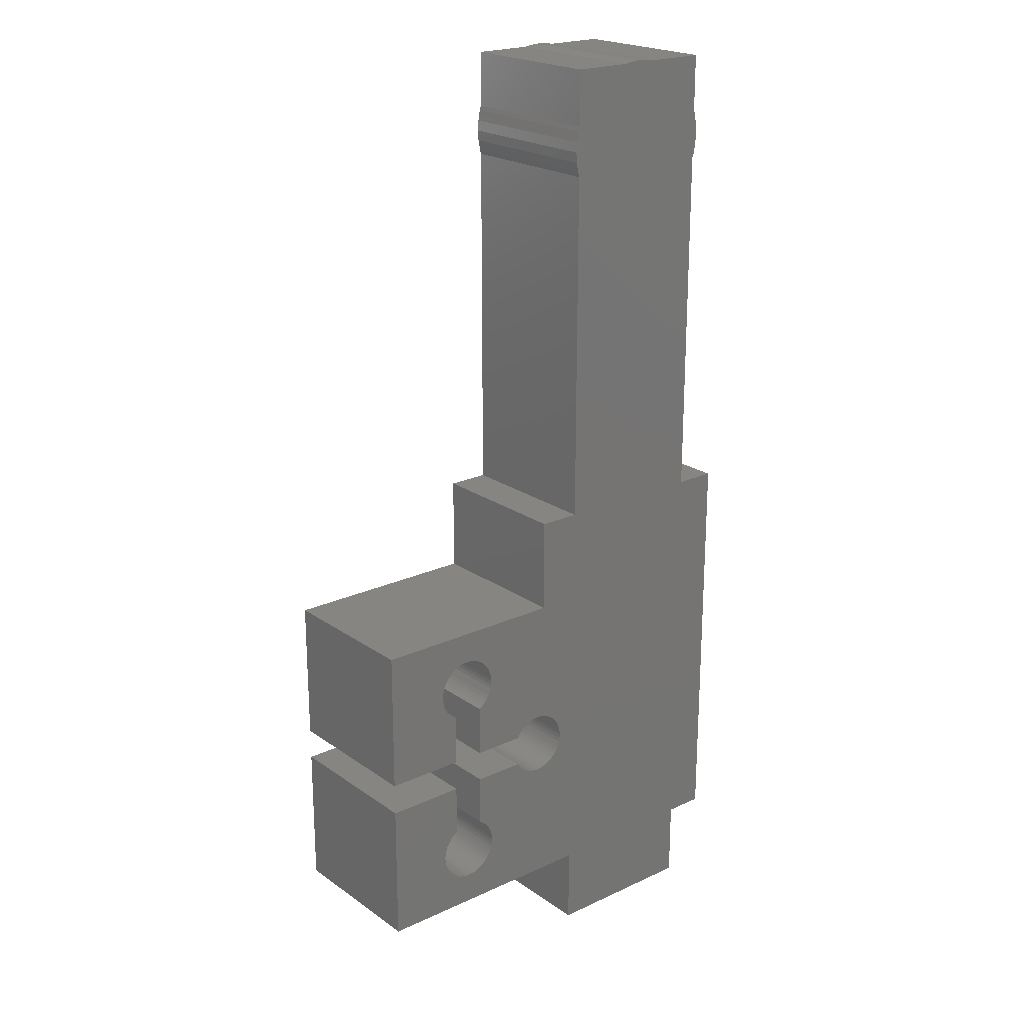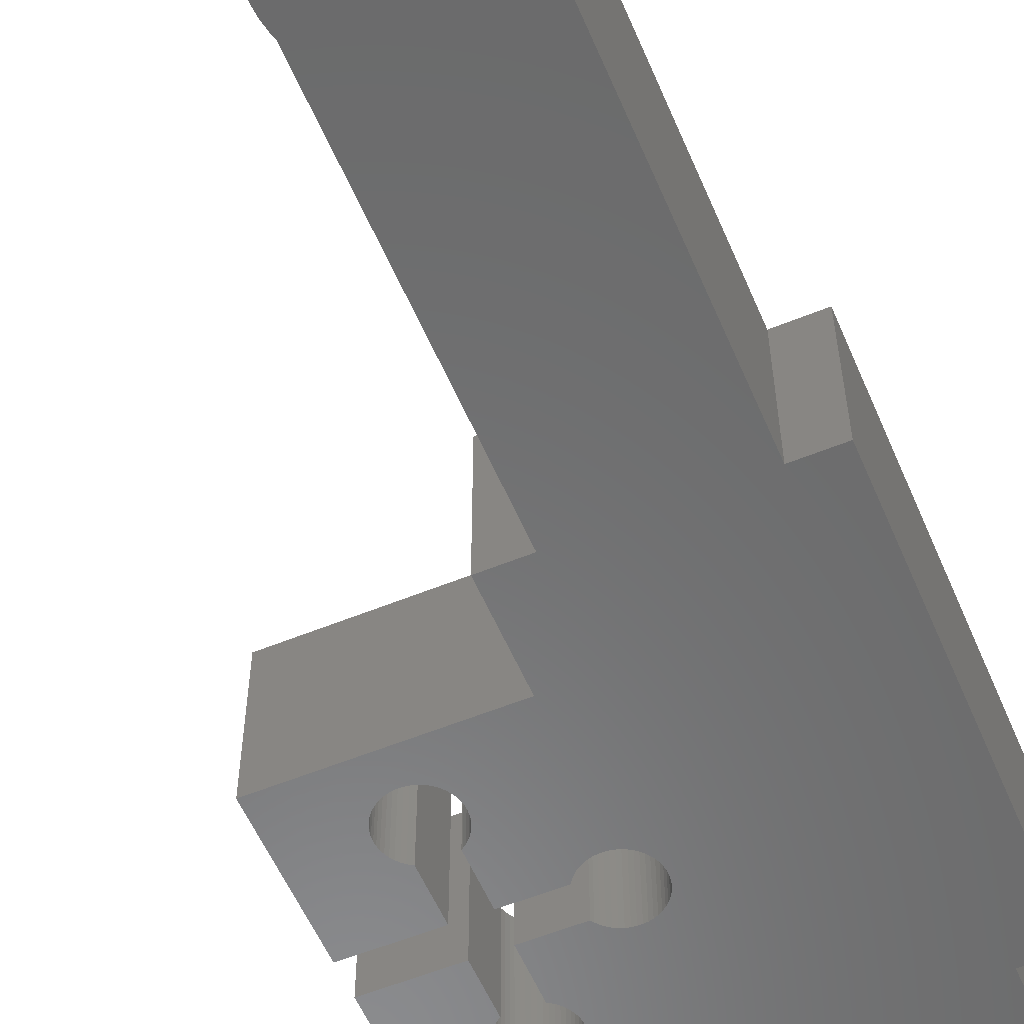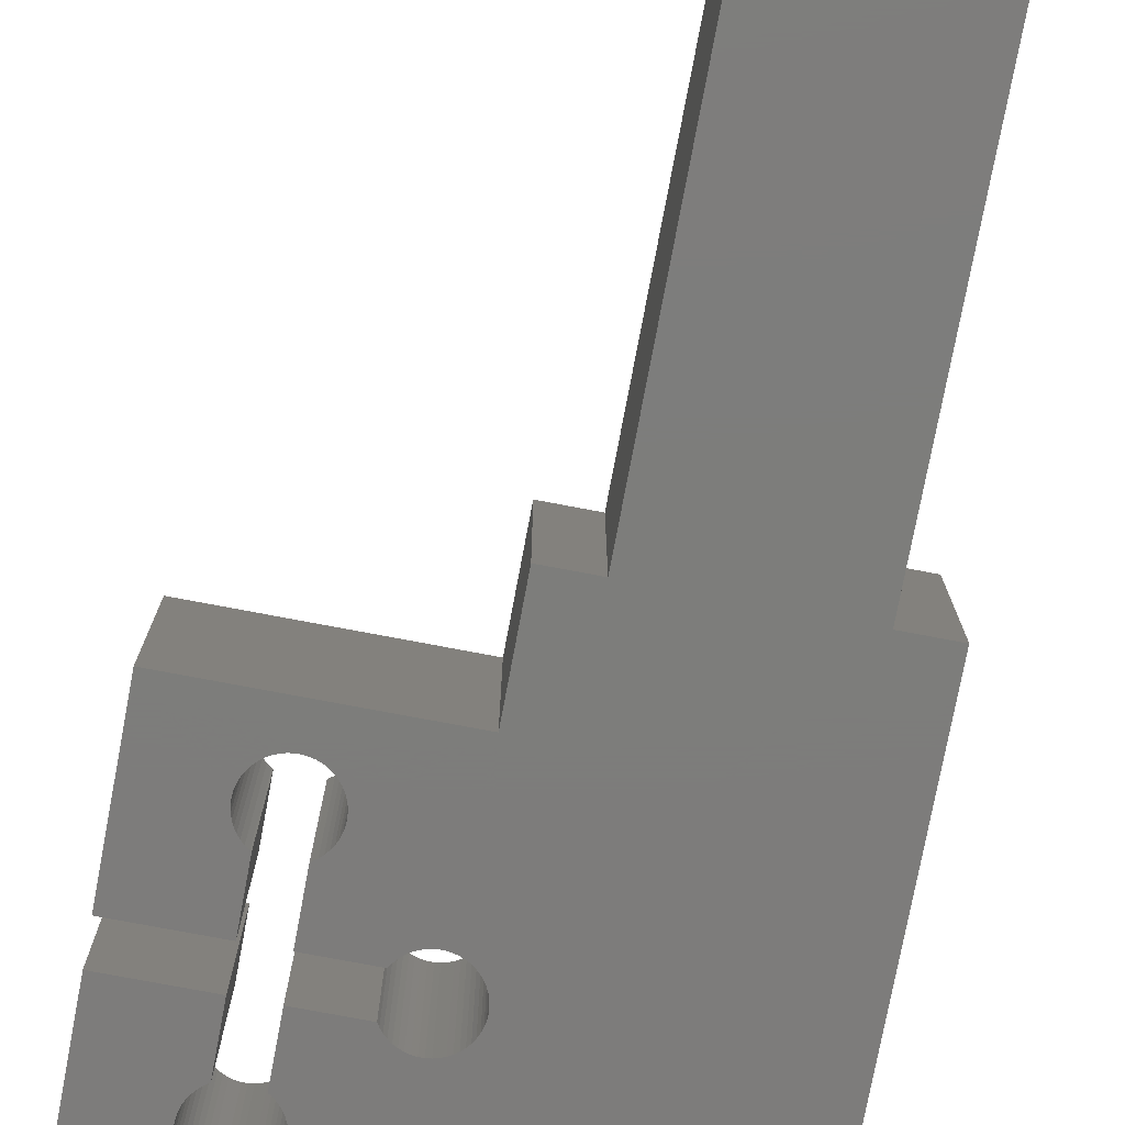
<metadata>
{"format":"stl","ext":"stl","renderer":"f3d","projection":"perspective","resolution":1024,"background":"white","views":[{"elev":21.5,"azim":140.7,"up":"+Y"},{"elev":-57.0,"azim":-156.9,"up":"+Z"},{"elev":-76.4,"azim":169.3,"up":"+Z"}]}
</metadata>
<code>
# stl→obj: 342 verts, 680 faces
v 1.094 35 9.75
v 4.875 31.55 9.75
v 4.875 35 9.75
v 4.875 28.45 9.75
v -4.875 28.45 9.75
v 5.085 30.64 9.75
v 5.085 29.36 9.75
v 5.125 30 9.75
v 4.964 31.27 9.75
v 4.964 28.73 9.75
v 13 -11 9.75
v 12.93 -14.31 9.75
v 13 -14.27 9.75
v 12.73 -14.46 9.75
v 9.618 -11.18 9.75
v 9.458 -11.37 9.75
v 12.54 -14.63 9.75
v 9.275 -11.54 9.75
v 12.38 -14.82 9.75
v 9.072 -11.69 9.75
v 12.25 -15.04 9.75
v 9.729 -11 9.75
v 15.98 -15.75 9.75
v 20 -20 9.75
v 20 -11 9.75
v 16 -16 9.75
v 15.94 -15.5 9.75
v 15.86 -15.26 9.75
v 15.75 -15.04 9.75
v 15.62 -14.82 9.75
v 15.46 -14.63 9.75
v 15 -11 9.75
v 15.27 -14.46 9.75
v 15.07 -14.31 9.75
v 15 -14.27 9.75
v 15.98 -16.25 9.75
v 15.94 -16.5 9.75
v 15.86 -16.74 9.75
v 15.75 -16.96 9.75
v 15.62 -17.18 9.75
v 15.46 -17.37 9.75
v 15.27 -17.54 9.75
v 15.07 -17.69 9.75
v 14.85 -17.81 9.75
v 14.62 -17.9 9.75
v 14.37 -17.96 9.75
v 14.13 -18 9.75
v 13.87 -18 9.75
v 5 -20 9.75
v 13.63 -17.96 9.75
v 13.38 -17.9 9.75
v 8.852 -11.81 9.75
v 12.14 -15.26 9.75
v 8.618 -11.9 9.75
v 12.06 -15.5 9.75
v 8.375 -11.96 9.75
v 12.02 -15.75 9.75
v 8.126 -12 9.75
v 12 -16 9.75
v 7.874 -12 9.75
v 12.02 -16.25 9.75
v 12.06 -16.5 9.75
v 12.14 -16.74 9.75
v 12.25 -16.96 9.75
v 12.38 -17.18 9.75
v 7.625 -11.96 9.75
v 7.382 -11.9 9.75
v 7.148 -11.81 9.75
v 6.928 -11.69 9.75
v 6.725 -11.54 9.75
v 6.542 -11.37 9.75
v 13.15 -17.81 9.75
v 12.93 -17.69 9.75
v 12.73 -17.54 9.75
v 12.54 -17.37 9.75
v 6.382 -11.18 9.75
v 6.247 -10.96 9.75
v -5 -20 9.75
v 6.14 -10.74 9.75
v 6.063 -10.5 9.75
v 6.016 -10.25 9.75
v 6 -10 9.75
v 4.875 6 9.75
v 7.5 0 9.75
v 7.5 6 9.75
v -4.875 6 9.75
v 7.148 -8.19 9.75
v 7.382 -8.098 9.75
v 6.928 -8.311 9.75
v 6.725 -8.459 9.75
v 6.542 -8.631 9.75
v 6.382 -8.824 9.75
v 6.247 -9.036 9.75
v 6.14 -9.264 9.75
v 6.016 -9.749 9.75
v 6.063 -9.503 9.75
v -7.5 6 9.75
v 0.3218 35.11 9.75
v 0.9603 35.03 9.75
v -0.3218 35.11 9.75
v -1.094 35 9.75
v -0.9603 35.03 9.75
v -4.875 31.55 9.75
v -4.875 35 9.75
v -7.5 -20 9.75
v 5 -25 9.75
v -5 -25 9.75
v 15.98 -4.251 9.75
v 20 0 9.75
v 16 -4 9.75
v 15.98 -3.749 9.75
v 15.94 -3.503 9.75
v 15.86 -3.264 9.75
v 15.75 -3.036 9.75
v 15.62 -2.824 9.75
v 15.46 -2.631 9.75
v 15.27 -2.459 9.75
v 15.07 -2.311 9.75
v 14.85 -2.19 9.75
v 14.62 -2.098 9.75
v 14.37 -2.035 9.75
v 14.13 -2.004 9.75
v 13.87 -2.004 9.75
v 13.63 -2.035 9.75
v 12 -4 9.75
v 12.02 -3.749 9.75
v 12.06 -3.503 9.75
v 12.14 -3.264 9.75
v 9.618 -8.824 9.75
v 9.729 -9 9.75
v 9.458 -8.631 9.75
v 12.25 -3.036 9.75
v 9.275 -8.459 9.75
v 9.072 -8.311 9.75
v 8.852 -8.19 9.75
v 12.38 -2.824 9.75
v 8.618 -8.098 9.75
v 8.375 -8.035 9.75
v 8.126 -8.004 9.75
v 12.54 -2.631 9.75
v 7.874 -8.004 9.75
v 13.38 -2.098 9.75
v 13.15 -2.19 9.75
v 12.93 -2.311 9.75
v 12.73 -2.459 9.75
v 7.625 -8.035 9.75
v 20 -9 9.75
v 15.94 -4.497 9.75
v 15.86 -4.736 9.75
v 15.75 -4.964 9.75
v 15.62 -5.176 9.75
v 15.46 -5.369 9.75
v 15 -9 9.75
v 15.27 -5.541 9.75
v 15.07 -5.689 9.75
v 15 -5.728 9.75
v 12.93 -5.689 9.75
v 13 -9 9.75
v 13 -5.728 9.75
v 12.73 -5.541 9.75
v 12.54 -5.369 9.75
v 12.38 -5.176 9.75
v 12.25 -4.964 9.75
v 12.14 -4.736 9.75
v 12.06 -4.497 9.75
v 12.02 -4.251 9.75
v -5.085 30.64 9.75
v -4.964 31.27 9.75
v -5.085 29.36 9.75
v -4.964 28.73 9.75
v -5.125 30 9.75
v 20 -11 0
v 20 -20 0
v 20 0 0
v 20 -9 0
v 15.98 -15.75 0
v 16 -16 0
v 15.98 -16.25 0
v 15.94 -16.5 0
v 15.86 -16.74 0
v 15.75 -16.96 0
v 15.62 -17.18 0
v 15.46 -17.37 0
v 15.27 -17.54 0
v 15.07 -17.69 0
v 14.85 -17.81 0
v 14.62 -17.9 0
v 14.37 -17.96 0
v 14.13 -18 0
v 13.87 -18 0
v 5 -20 0
v 13.63 -17.96 0
v 7.874 -12 0
v 12 -16 0
v 12.02 -16.25 0
v 12.06 -16.5 0
v 12.14 -16.74 0
v 9.618 -11.18 0
v 9.729 -11 0
v 9.458 -11.37 0
v 12.25 -16.96 0
v 9.275 -11.54 0
v 9.072 -11.69 0
v 8.852 -11.81 0
v 12.38 -17.18 0
v 8.618 -11.9 0
v 8.375 -11.96 0
v 8.126 -12 0
v 12.54 -17.37 0
v 7.625 -11.96 0
v 7.382 -11.9 0
v 7.148 -11.81 0
v 6.928 -11.69 0
v 6.725 -11.54 0
v 6.063 -10.5 0
v -5 -20 0
v 6.016 -10.25 0
v 6.14 -10.74 0
v 6.247 -10.96 0
v 6.382 -11.18 0
v 6.542 -11.37 0
v 12.73 -17.54 0
v 12.93 -17.69 0
v 13.15 -17.81 0
v 13.38 -17.9 0
v 15.94 -15.5 0
v 15.86 -15.26 0
v 15.75 -15.04 0
v 15.62 -14.82 0
v 15.46 -14.63 0
v 15 -11 0
v 15.27 -14.46 0
v 15.07 -14.31 0
v 15 -14.27 0
v 12.93 -14.31 0
v 13 -11 0
v 13 -14.27 0
v 12.73 -14.46 0
v 12.54 -14.63 0
v 12.38 -14.82 0
v 12.25 -15.04 0
v 12.14 -15.26 0
v 12.06 -15.5 0
v 12.02 -15.75 0
v 13 -9 0
v 12.93 -5.689 0
v 13 -5.728 0
v 12.73 -5.541 0
v 9.618 -8.824 0
v 9.458 -8.631 0
v 12.54 -5.369 0
v 9.275 -8.459 0
v 12.38 -5.176 0
v 9.072 -8.311 0
v 12.25 -4.964 0
v 9.729 -9 0
v 15.98 -4.251 0
v 16 -4 0
v 15.94 -4.497 0
v 15.86 -4.736 0
v 15.75 -4.964 0
v 15.62 -5.176 0
v 15.46 -5.369 0
v 15 -9 0
v 15.27 -5.541 0
v 15.07 -5.689 0
v 15 -5.728 0
v 15.98 -3.749 0
v 15.94 -3.503 0
v 15.86 -3.264 0
v 15.75 -3.036 0
v 15.62 -2.824 0
v 15.46 -2.631 0
v 15.27 -2.459 0
v 15.07 -2.311 0
v 14.85 -2.19 0
v 14.62 -2.098 0
v 14.37 -2.035 0
v 14.13 -2.004 0
v 13.87 -2.004 0
v 7.5 0 0
v 13.63 -2.035 0
v 13.38 -2.098 0
v 8.852 -8.19 0
v 12.14 -4.736 0
v 8.618 -8.098 0
v 12.06 -4.497 0
v 8.375 -8.035 0
v 12.02 -4.251 0
v 8.126 -8.004 0
v 12 -4 0
v 12.02 -3.749 0
v 12.06 -3.503 0
v 12.14 -3.264 0
v 12.25 -3.036 0
v 7.874 -8.004 0
v 12.38 -2.824 0
v 7.625 -8.035 0
v 13.15 -2.19 0
v 12.93 -2.311 0
v 12.73 -2.459 0
v 12.54 -2.631 0
v 7.382 -8.098 0
v 7.148 -8.19 0
v 6.928 -8.311 0
v 6.725 -8.459 0
v 6.542 -8.631 0
v 6.382 -8.824 0
v -4.875 6 0
v 6.247 -9.036 0
v 6.14 -9.264 0
v 6.063 -9.503 0
v -7.5 -20 0
v 6.016 -9.749 0
v 6 -10 0
v 4.875 6 0
v 7.5 6 0
v -5.085 29.36 0
v -4.875 28.45 0
v -4.964 28.73 0
v -4.875 31.55 0
v -5.085 30.64 0
v -4.964 31.27 0
v -5.125 30 0
v 5 -25 0
v 4.875 28.45 0
v 4.875 31.55 0
v 1.094 35 0
v 4.875 35 0
v 0.3218 35.11 0
v 0.9603 35.03 0
v -0.3218 35.11 0
v -1.094 35 0
v -5 -25 0
v -7.5 6 0
v 5.085 29.36 0
v 5.085 30.64 0
v 5.125 30 0
v 4.964 28.73 0
v 4.964 31.27 0
v -0.9603 35.03 0
v -4.875 35 0
f 1 2 3
f 2 1 4
f 4 1 5
f 6 7 8
f 2 6 9
f 6 2 7
f 4 7 2
f 7 4 10
f 11 12 13
f 11 14 12
f 15 14 11
f 16 14 15
f 14 16 17
f 17 18 19
f 20 19 18
f 19 20 21
f 18 17 16
f 15 11 22
f 23 24 25
f 24 23 26
f 25 27 23
f 25 28 27
f 25 29 28
f 25 30 29
f 25 31 30
f 32 31 25
f 31 32 33
f 33 32 34
f 34 32 35
f 36 24 26
f 37 24 36
f 38 24 37
f 39 24 38
f 40 24 39
f 41 24 40
f 42 24 41
f 43 24 42
f 44 24 43
f 45 24 44
f 46 24 45
f 47 24 46
f 48 24 47
f 49 48 50
f 49 50 51
f 52 21 20
f 21 52 53
f 54 53 52
f 53 54 55
f 56 55 54
f 55 56 57
f 58 57 56
f 57 58 59
f 60 59 58
f 59 60 61
f 49 61 60
f 61 49 62
f 62 49 63
f 63 49 64
f 64 49 65
f 49 60 66
f 49 66 67
f 49 67 68
f 49 68 69
f 49 69 70
f 49 70 71
f 48 49 24
f 72 49 51
f 73 49 72
f 74 49 73
f 75 49 74
f 65 49 75
f 76 49 71
f 77 49 76
f 78 77 79
f 78 79 80
f 78 80 81
f 78 81 82
f 83 84 85
f 86 84 83
f 84 87 88
f 84 89 87
f 84 90 89
f 84 91 90
f 92 84 86
f 84 92 91
f 92 86 93
f 93 86 94
f 78 82 95
f 94 86 96
f 97 96 86
f 77 78 49
f 4 5 83
f 98 1 99
f 1 98 5
f 5 98 100
f 101 100 102
f 100 101 5
f 103 101 104
f 5 101 103
f 83 5 86
f 105 96 97
f 49 78 106
f 106 78 107
f 108 109 110
f 109 111 110
f 109 112 111
f 109 113 112
f 109 114 113
f 109 115 114
f 109 116 115
f 109 117 116
f 109 118 117
f 109 119 118
f 109 120 119
f 109 121 120
f 109 122 121
f 109 123 122
f 84 123 109
f 123 84 124
f 84 125 126
f 84 126 127
f 84 127 128
f 125 129 130
f 125 131 129
f 84 128 132
f 125 133 131
f 125 134 133
f 125 135 134
f 84 132 136
f 125 137 135
f 125 138 137
f 125 139 138
f 125 84 139
f 84 136 140
f 139 84 141
f 124 84 142
f 84 143 142
f 84 144 143
f 84 145 144
f 84 140 145
f 141 84 146
f 146 84 88
f 109 108 147
f 148 147 108
f 149 147 148
f 150 147 149
f 151 147 150
f 152 147 151
f 153 152 154
f 153 154 155
f 153 155 156
f 152 153 147
f 157 158 159
f 160 158 157
f 130 160 161
f 130 161 162
f 130 162 163
f 130 163 164
f 130 164 165
f 160 130 158
f 166 130 165
f 130 166 125
f 96 105 95
f 95 105 78
f 167 103 168
f 103 167 5
f 169 5 167
f 5 169 170
f 169 167 171
f 24 172 25
f 172 24 173
f 147 174 109
f 174 147 175
f 176 173 177
f 173 178 177
f 173 179 178
f 173 180 179
f 173 181 180
f 173 182 181
f 173 183 182
f 173 184 183
f 173 185 184
f 173 186 185
f 173 187 186
f 173 188 187
f 173 189 188
f 173 190 189
f 191 190 173
f 190 191 192
f 193 194 195
f 191 195 196
f 191 196 197
f 194 198 199
f 194 200 198
f 191 197 201
f 194 202 200
f 194 203 202
f 194 204 203
f 191 201 205
f 194 206 204
f 194 207 206
f 194 208 207
f 194 193 208
f 191 205 209
f 195 191 193
f 193 191 210
f 210 191 211
f 211 191 212
f 212 191 213
f 213 191 214
f 215 216 217
f 218 216 215
f 219 216 218
f 216 219 191
f 220 191 219
f 221 191 220
f 214 191 221
f 222 191 209
f 223 191 222
f 224 191 223
f 225 191 224
f 192 191 225
f 173 176 172
f 226 172 176
f 227 172 226
f 228 172 227
f 229 172 228
f 230 172 229
f 231 230 232
f 231 232 233
f 231 233 234
f 230 231 172
f 235 236 237
f 238 236 235
f 199 238 239
f 199 239 240
f 199 240 241
f 199 241 242
f 199 242 243
f 238 199 236
f 244 199 243
f 199 244 194
f 245 246 247
f 245 248 246
f 249 248 245
f 250 248 249
f 248 250 251
f 251 252 253
f 254 253 252
f 253 254 255
f 252 251 250
f 249 245 256
f 257 174 175
f 174 257 258
f 175 259 257
f 175 260 259
f 175 261 260
f 175 262 261
f 175 263 262
f 264 263 175
f 263 264 265
f 265 264 266
f 266 264 267
f 268 174 258
f 269 174 268
f 270 174 269
f 271 174 270
f 272 174 271
f 273 174 272
f 274 174 273
f 275 174 274
f 276 174 275
f 277 174 276
f 278 174 277
f 279 174 278
f 280 174 279
f 281 280 282
f 281 282 283
f 284 255 254
f 255 284 285
f 286 285 284
f 285 286 287
f 288 287 286
f 287 288 289
f 290 289 288
f 289 290 291
f 281 291 290
f 291 281 292
f 292 281 293
f 293 281 294
f 294 281 295
f 281 290 296
f 295 281 297
f 281 296 298
f 280 281 174
f 299 281 283
f 300 281 299
f 301 281 300
f 302 281 301
f 297 281 302
f 303 281 298
f 304 281 303
f 305 281 304
f 306 281 305
f 307 281 306
f 308 281 307
f 281 308 309
f 309 308 310
f 309 310 311
f 309 311 312
f 313 312 314
f 217 216 315
f 315 216 314
f 281 316 317
f 318 319 320
f 319 318 321
f 322 321 318
f 321 322 323
f 322 318 324
f 216 191 325
f 319 326 316
f 326 319 327
f 328 327 319
f 313 314 216
f 319 316 309
f 327 328 329
f 330 328 319
f 328 330 331
f 330 319 332
f 333 332 319
f 216 325 334
f 281 309 316
f 312 313 335
f 312 335 309
f 336 337 338
f 326 336 339
f 336 326 337
f 327 337 326
f 337 327 340
f 332 333 341
f 321 333 319
f 333 321 342
f 191 24 49
f 24 191 173
f 174 84 109
f 84 174 281
f 264 147 153
f 147 264 175
f 256 158 130
f 158 256 245
f 172 32 25
f 32 172 231
f 236 22 11
f 22 236 199
f 13 236 11
f 236 13 237
f 158 247 159
f 247 158 245
f 234 32 231
f 32 234 35
f 264 156 267
f 156 264 153
f 81 315 82
f 315 81 217
f 298 141 146
f 141 298 296
f 207 58 56
f 58 207 208
f 252 131 133
f 131 252 250
f 92 307 91
f 307 92 308
f 305 87 89
f 87 305 304
f 286 135 137
f 135 286 284
f 254 133 134
f 133 254 252
f 94 310 93
f 310 94 311
f 93 308 92
f 308 93 310
f 95 312 96
f 312 95 314
f 307 90 91
f 90 307 306
f 303 146 88
f 146 303 298
f 206 56 54
f 56 206 207
f 249 131 250
f 131 249 129
f 256 129 249
f 129 256 130
f 290 138 139
f 138 290 288
f 288 137 138
f 137 288 286
f 296 139 141
f 139 296 290
f 96 311 94
f 311 96 312
f 82 314 95
f 314 82 315
f 306 89 90
f 89 306 305
f 200 15 198
f 15 200 16
f 203 52 20
f 52 203 204
f 284 134 135
f 134 284 254
f 304 88 87
f 88 304 303
f 202 20 18
f 20 202 203
f 198 22 199
f 22 198 15
f 211 68 67
f 68 211 212
f 210 67 66
f 67 210 211
f 213 70 69
f 70 213 214
f 214 71 70
f 71 214 221
f 76 219 77
f 219 76 220
f 80 217 81
f 217 80 215
f 79 215 80
f 215 79 218
f 77 218 79
f 218 77 219
f 204 54 52
f 54 204 206
f 200 18 16
f 18 200 202
f 212 69 68
f 69 212 213
f 71 220 76
f 220 71 221
f 193 66 60
f 66 193 210
f 208 60 58
f 60 208 193
f 177 23 176
f 23 177 26
f 61 194 59
f 194 61 195
f 188 47 46
f 47 188 189
f 232 31 33
f 31 232 230
f 19 239 17
f 239 19 240
f 235 13 12
f 13 235 237
f 180 37 179
f 37 180 38
f 227 29 228
f 29 227 28
f 176 27 226
f 27 176 23
f 233 33 34
f 33 233 232
f 55 242 53
f 242 55 243
f 21 240 19
f 240 21 241
f 57 243 55
f 243 57 244
f 187 46 45
f 46 187 188
f 185 44 43
f 44 185 186
f 226 28 227
f 28 226 27
f 229 31 230
f 31 229 30
f 228 30 229
f 30 228 29
f 234 34 35
f 34 234 233
f 53 241 21
f 241 53 242
f 59 244 57
f 244 59 194
f 238 12 14
f 12 238 235
f 239 14 17
f 14 239 238
f 178 26 177
f 26 178 36
f 183 40 182
f 40 183 41
f 181 38 180
f 38 181 39
f 179 36 178
f 36 179 37
f 223 74 73
f 74 223 222
f 65 201 64
f 201 65 205
f 222 75 74
f 75 222 209
f 182 39 181
f 39 182 40
f 192 51 50
f 51 192 225
f 63 196 62
f 196 63 197
f 62 195 61
f 195 62 196
f 64 197 63
f 197 64 201
f 186 45 44
f 45 186 187
f 183 42 41
f 42 183 184
f 184 43 42
f 43 184 185
f 189 48 47
f 48 189 190
f 224 73 72
f 73 224 223
f 225 72 51
f 72 225 224
f 75 205 65
f 205 75 209
f 190 50 48
f 50 190 192
f 258 111 268
f 111 258 110
f 166 291 125
f 291 166 289
f 282 123 124
f 123 282 280
f 274 116 117
f 116 274 273
f 136 302 140
f 302 136 297
f 300 143 144
f 143 300 299
f 260 148 259
f 148 260 149
f 270 114 271
f 114 270 113
f 268 112 269
f 112 268 111
f 277 119 120
f 119 277 276
f 275 117 118
f 117 275 274
f 127 294 128
f 294 127 293
f 132 297 136
f 297 132 295
f 126 293 127
f 293 126 292
f 283 124 142
f 124 283 282
f 266 156 155
f 156 266 267
f 269 113 270
f 113 269 112
f 272 116 273
f 116 272 115
f 271 115 272
f 115 271 114
f 279 121 122
f 121 279 278
f 278 120 121
f 120 278 277
f 280 122 123
f 122 280 279
f 276 118 119
f 118 276 275
f 128 295 132
f 295 128 294
f 125 292 126
f 292 125 291
f 301 144 145
f 144 301 300
f 302 145 140
f 145 302 301
f 299 142 143
f 142 299 283
f 263 151 262
f 151 263 152
f 261 149 260
f 149 261 150
f 259 108 257
f 108 259 148
f 246 160 157
f 160 246 248
f 162 255 163
f 255 162 253
f 248 161 160
f 161 248 251
f 262 150 261
f 150 262 151
f 257 110 258
f 110 257 108
f 164 287 165
f 287 164 285
f 165 289 166
f 289 165 287
f 163 285 164
f 285 163 255
f 263 154 152
f 154 263 265
f 265 155 154
f 155 265 266
f 247 157 159
f 157 247 246
f 161 253 162
f 253 161 251
f 321 104 342
f 104 321 103
f 309 5 319
f 5 309 86
f 2 329 3
f 329 2 327
f 83 326 4
f 326 83 316
f 329 1 3
f 1 329 328
f 333 104 101
f 104 333 342
f 313 97 335
f 97 313 105
f 84 317 85
f 317 84 281
f 317 83 85
f 83 317 316
f 309 97 86
f 97 309 335
f 313 78 105
f 78 313 216
f 334 78 216
f 78 334 107
f 106 191 49
f 191 106 325
f 334 106 107
f 106 334 325
f 8 337 6
f 337 8 338
f 332 102 100
f 102 332 341
f 6 340 9
f 340 6 337
f 323 103 321
f 103 323 168
f 9 327 2
f 327 9 340
f 331 98 99
f 98 331 330
f 328 99 1
f 99 328 331
f 330 100 98
f 100 330 332
f 322 168 323
f 168 322 167
f 324 167 322
f 167 324 171
f 318 171 324
f 171 318 169
f 341 101 102
f 101 341 333
f 7 338 8
f 338 7 336
f 10 336 7
f 336 10 339
f 319 170 320
f 170 319 5
f 320 169 318
f 169 320 170
f 4 339 10
f 339 4 326

</code>
